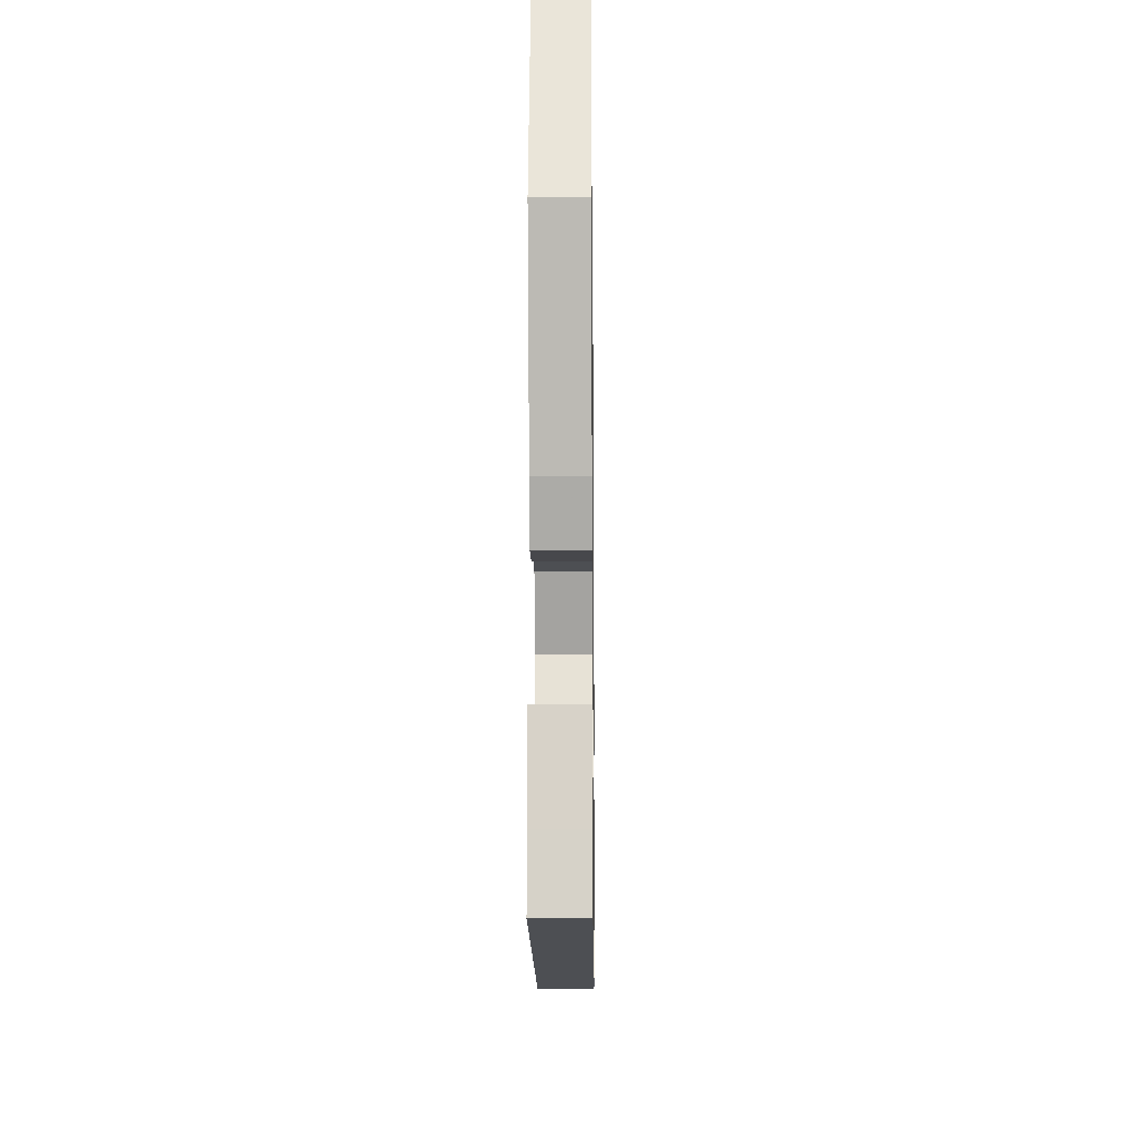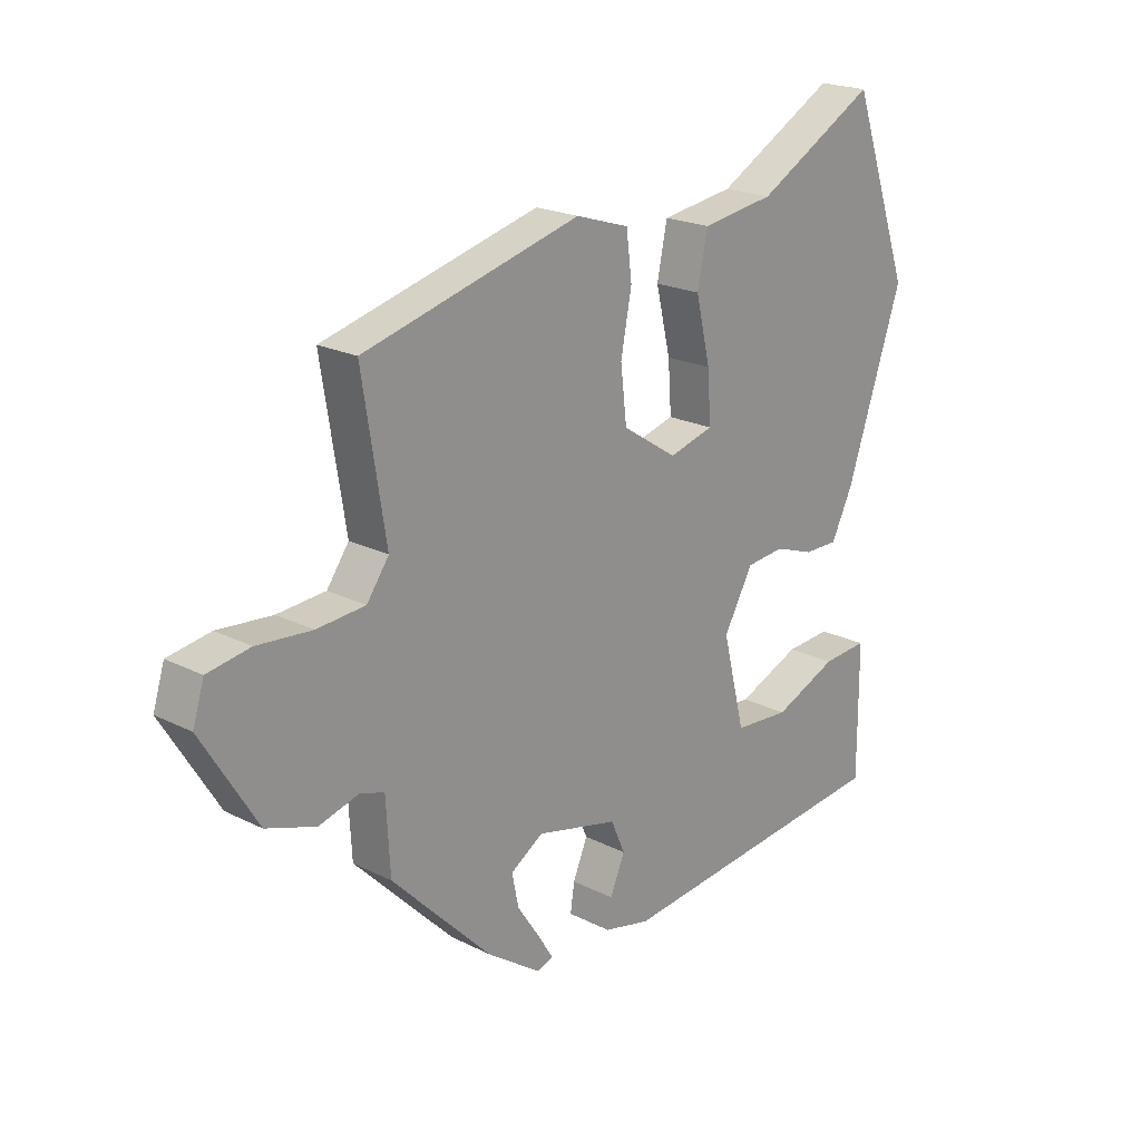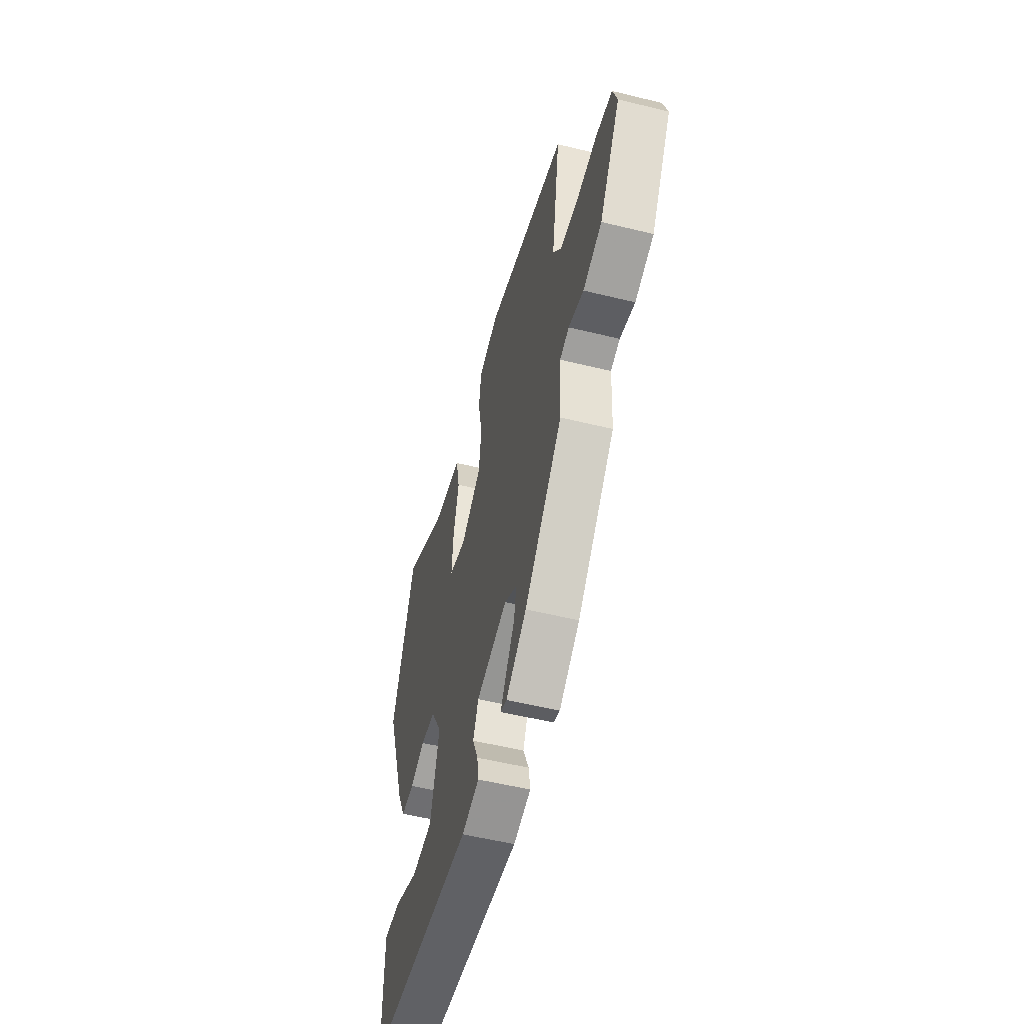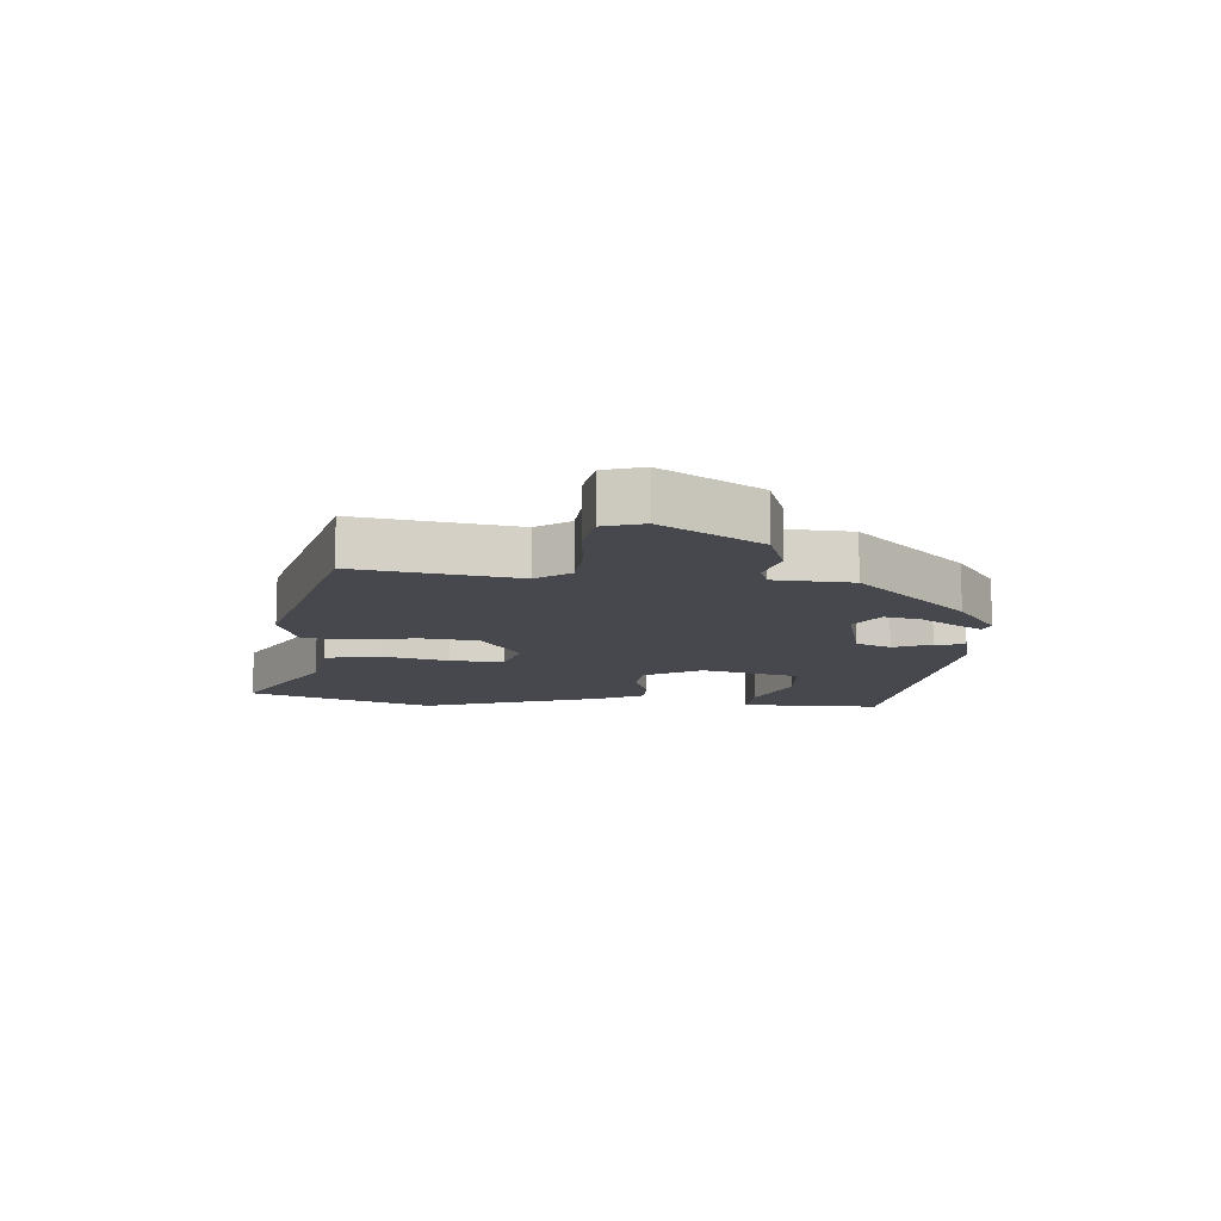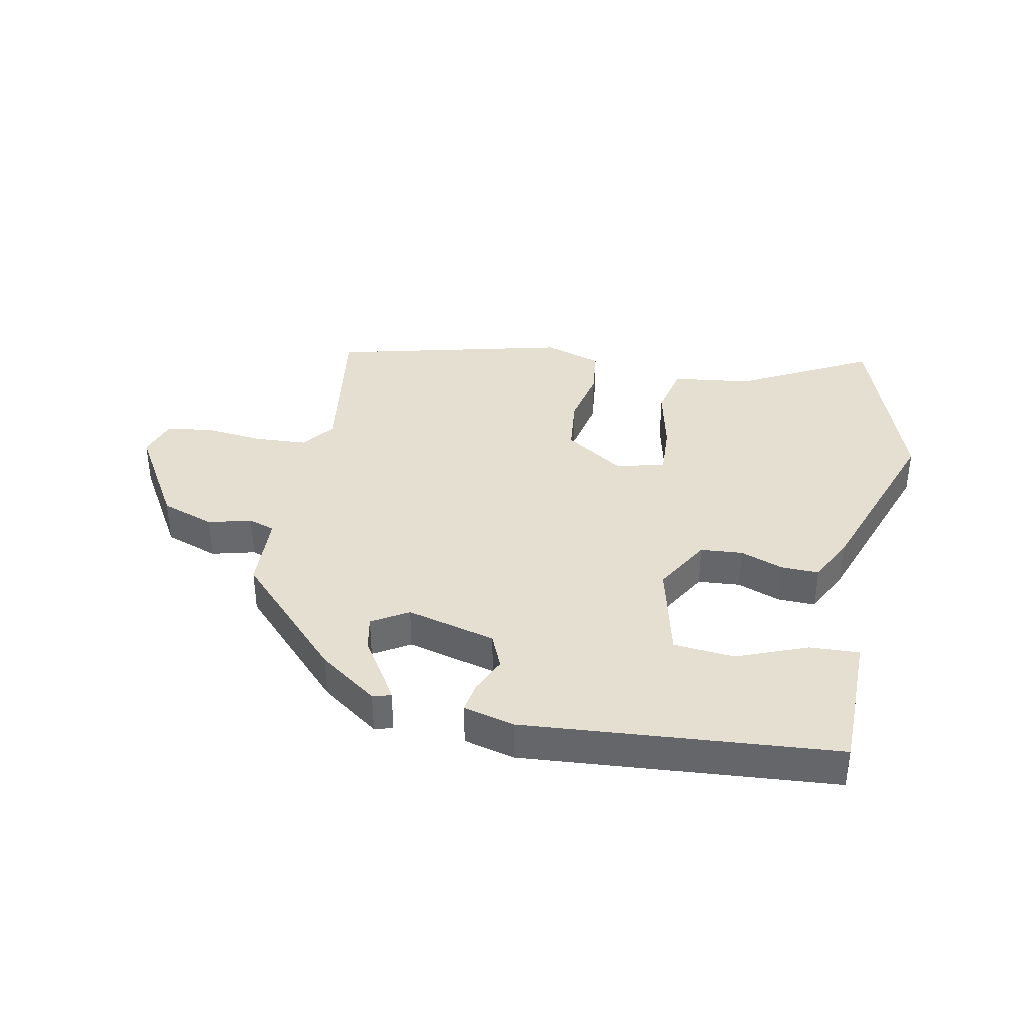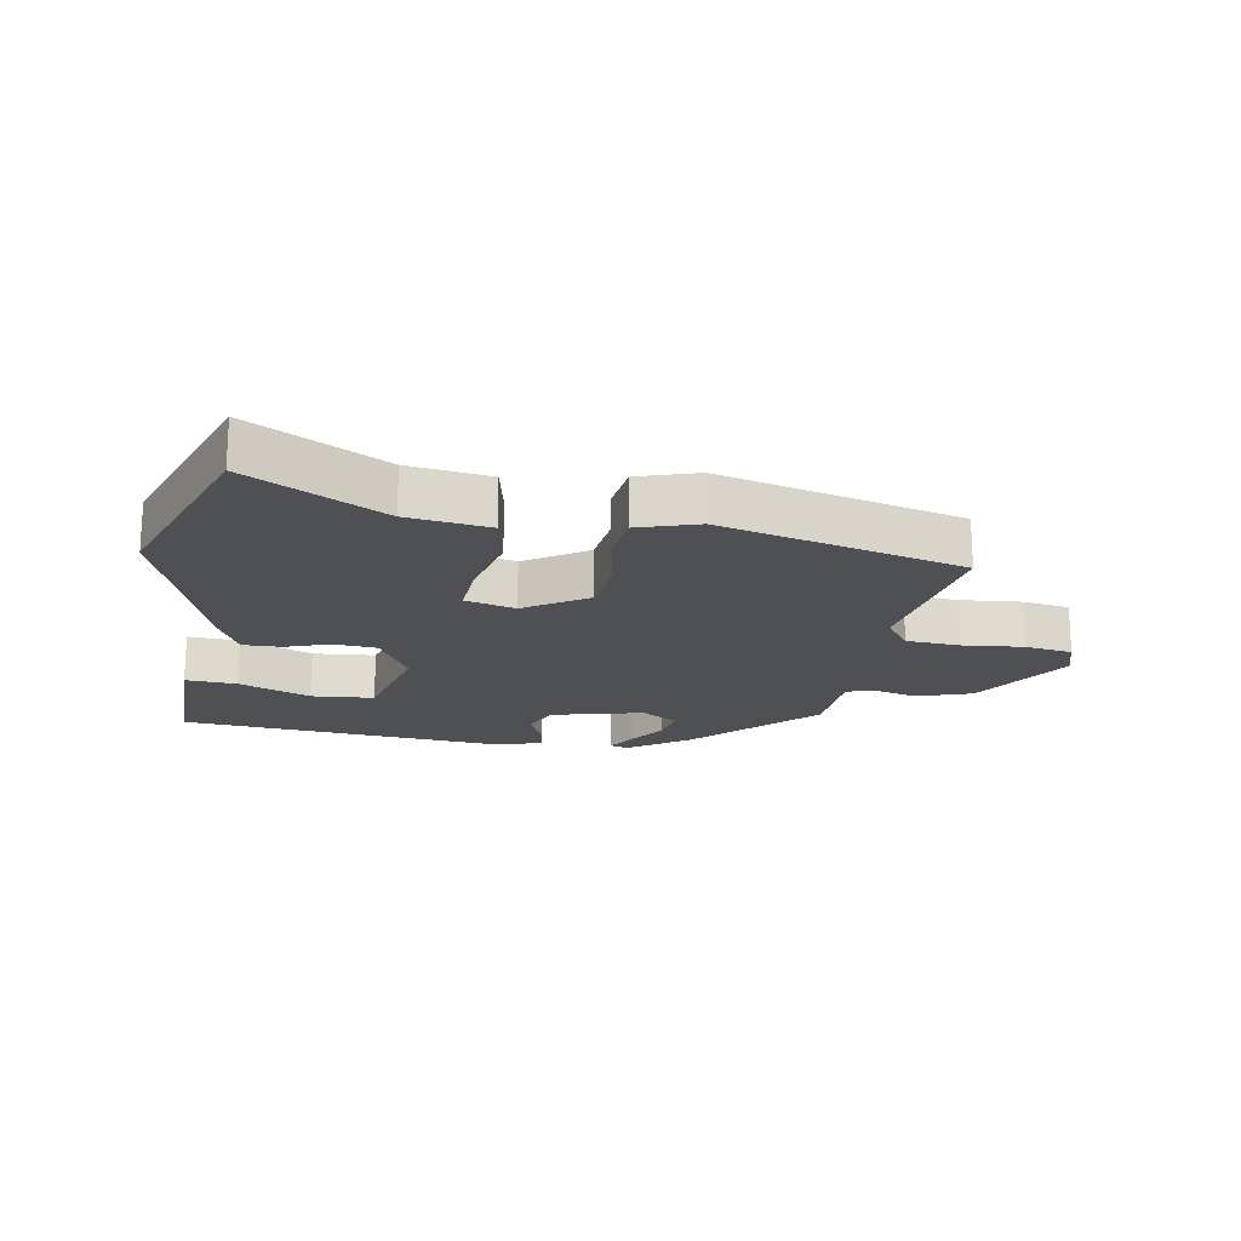
<metadata>
{"format":"obj","ext":"obj","renderer":"f3d","projection":"perspective","resolution":1024,"background":"white","views":[{"elev":-12.5,"azim":-89.3,"up":"+Z"},{"elev":21.1,"azim":131.9,"up":"+Z"},{"elev":-53.5,"azim":75.3,"up":"+Z"},{"elev":-11.7,"azim":85.3,"up":"+Y"},{"elev":37.4,"azim":-168.1,"up":"+Y"},{"elev":-18.9,"azim":-9.8,"up":"+Y"}]}
</metadata>
<code>
v 0.523 0.07 0.441
v 0.482 0.07 0.184
v 0.521 0.07 0.13
v 0.606 0.07 0.124
v 0.702 0.07 0.133
v 0.777 0.07 0.121
v 0.797 0.07 0.057
v 0.7 0.07 -0.102
v 0.613 0.07 -0.132
v 0.543 0.07 -0.113
v 0.5 0.07 -0.127
v 0.493 0.07 -0.253
v 0.317 0.07 -0.433
v 0.221 0.07 -0.5
v 0.192 0.07 -0.491
v 0.219 0.07 -0.447
v 0.259 0.07 -0.387
v 0.271 0.07 -0.329
v 0.213 0.07 -0.293
v 0.068 0.07 -0.329
v 0.043 0.07 -0.386
v 0.069 0.07 -0.447
v 0.076 0.07 -0.496
v -0.006 0.07 -0.516
v -0.512 0.07 -0.47
v -0.512 0.07 -0.376
v -0.511 0.07 -0.241
v -0.43 0.07 -0.246
v -0.317 0.07 -0.292
v -0.218 0.07 -0.284
v -0.178 0.07 -0.125
v -0.23 0.07 -0.033
v -0.298 0.07 -0.027
v -0.368 0.07 -0.052
v -0.429 0.07 -0.053
v -0.467 0.07 0.024
v -0.566 0.07 0.315
v -0.459 0.07 0.614
v -0.246 0.07 0.498
v -0.117 0.07 0.48
v -0.099 0.07 0.393
v -0.125 0.07 0.284
v -0.131 0.07 0.197
v -0.052 0.07 0.176
v 0.045 0.07 0.239
v 0.056 0.07 0.332
v 0.037 0.07 0.431
v 0.047 0.07 0.509
v 0.141 0.07 0.539
v 0.523 0 0.441
v 0.482 0 0.184
v 0.521 0 0.13
v 0.606 0 0.124
v 0.702 0 0.133
v 0.777 0 0.121
v 0.797 0 0.057
v 0.7 0 -0.102
v 0.613 0 -0.132
v 0.543 0 -0.113
v 0.5 0 -0.127
v 0.493 0 -0.253
v 0.317 0 -0.433
v 0.221 0 -0.5
v 0.192 0 -0.491
v 0.219 0 -0.447
v 0.259 0 -0.387
v 0.271 0 -0.329
v 0.213 0 -0.293
v 0.068 0 -0.329
v 0.043 0 -0.386
v 0.069 0 -0.447
v 0.076 0 -0.496
v -0.006 0 -0.516
v -0.512 0 -0.47
v -0.512 0 -0.376
v -0.511 0 -0.241
v -0.43 0 -0.246
v -0.317 0 -0.292
v -0.218 0 -0.284
v -0.178 0 -0.125
v -0.23 0 -0.033
v -0.298 0 -0.027
v -0.368 0 -0.052
v -0.429 0 -0.053
v -0.467 0 0.024
v -0.566 0 0.315
v -0.459 0 0.614
v -0.246 0 0.498
v -0.117 0 0.48
v -0.099 0 0.393
v -0.125 0 0.284
v -0.131 0 0.197
v -0.052 0 0.176
v 0.045 0 0.239
v 0.056 0 0.332
v 0.037 0 0.431
v 0.047 0 0.509
v 0.141 0 0.539
f 46 47 48 49
f 45 46 49 1
f 44 45 1 2
f 39 40 41 42
f 39 42 43
f 38 39 43
f 37 38 43
f 36 37 43
f 33 34 35 36
f 32 33 36 43
f 31 32 43 44
f 26 27 28 29
f 26 29 30
f 25 26 30
f 24 25 30
f 21 22 23 24
f 21 24 30 31
f 14 15 16 17
f 12 13 14 17
f 11 12 17 18
f 7 8 9 10
f 7 10 11
f 4 5 6 7
f 3 4 7 11
f 20 21 31 44
f 19 20 44 2
f 11 18 19
f 2 3 11 19
f 98 97 96 95
f 50 98 95 94
f 51 50 94 93
f 91 90 89 88
f 92 91 88
f 92 88 87
f 92 87 86
f 92 86 85
f 85 84 83 82
f 92 85 82 81
f 93 92 81 80
f 78 77 76 75
f 79 78 75
f 79 75 74
f 79 74 73
f 73 72 71 70
f 80 79 73 70
f 66 65 64 63
f 66 63 62 61
f 67 66 61 60
f 59 58 57 56
f 60 59 56
f 56 55 54 53
f 60 56 53 52
f 93 80 70 69
f 51 93 69 68
f 68 67 60
f 68 60 52 51
f 1 50 51 2
f 2 51 52 3
f 3 52 53 4
f 4 53 54 5
f 5 54 55 6
f 6 55 56 7
f 7 56 57 8
f 8 57 58 9
f 9 58 59 10
f 10 59 60 11
f 11 60 61 12
f 12 61 62 13
f 13 62 63 14
f 14 63 64 15
f 15 64 65 16
f 16 65 66 17
f 17 66 67 18
f 18 67 68 19
f 19 68 69 20
f 20 69 70 21
f 21 70 71 22
f 22 71 72 23
f 23 72 73 24
f 24 73 74 25
f 25 74 75 26
f 26 75 76 27
f 27 76 77 28
f 28 77 78 29
f 29 78 79 30
f 30 79 80 31
f 31 80 81 32
f 32 81 82 33
f 33 82 83 34
f 34 83 84 35
f 35 84 85 36
f 36 85 86 37
f 37 86 87 38
f 38 87 88 39
f 39 88 89 40
f 40 89 90 41
f 41 90 91 42
f 42 91 92 43
f 43 92 93 44
f 44 93 94 45
f 45 94 95 46
f 46 95 96 47
f 47 96 97 48
f 48 97 98 49
f 49 98 50 1

</code>
